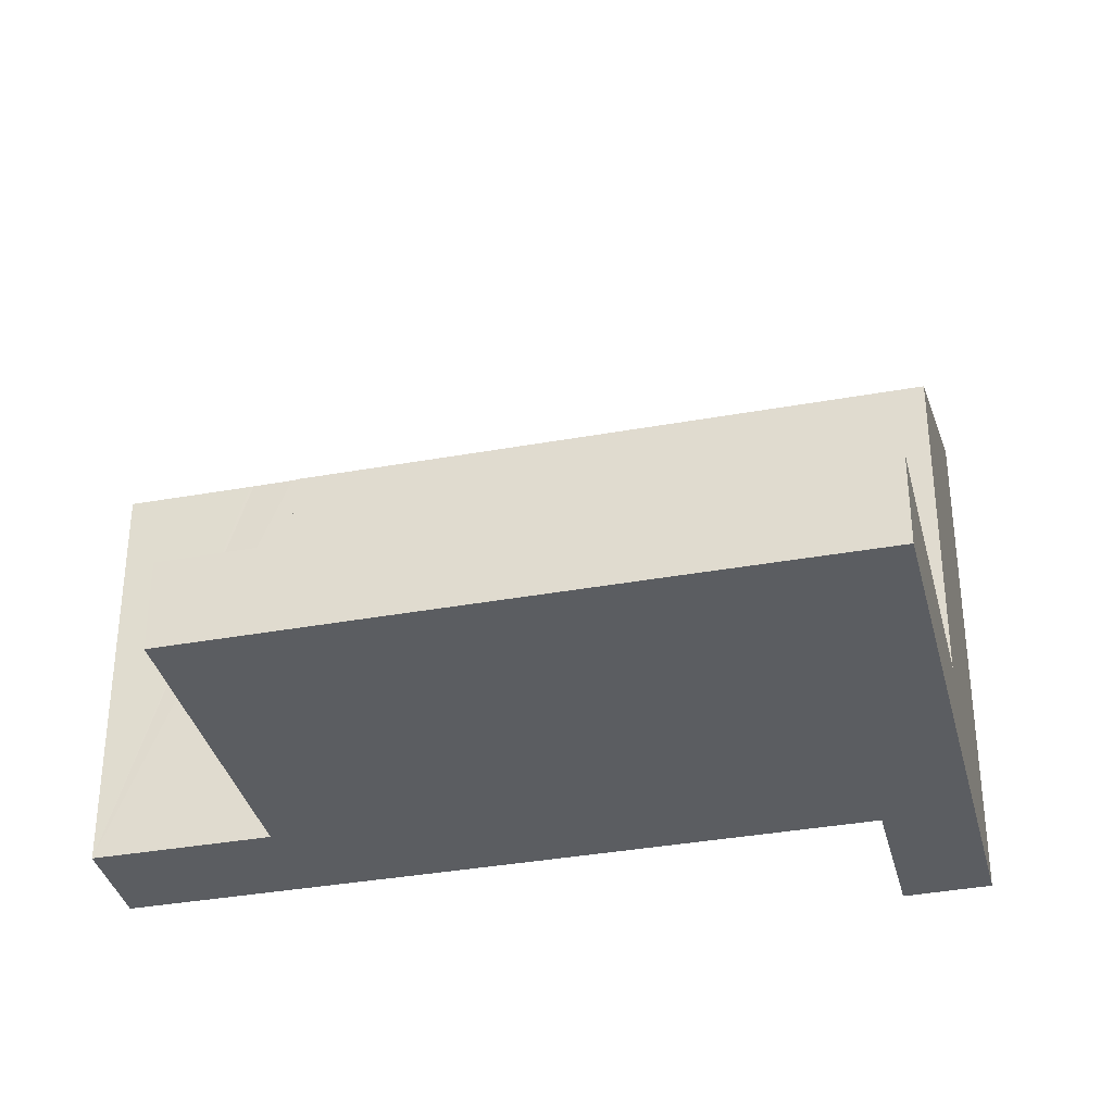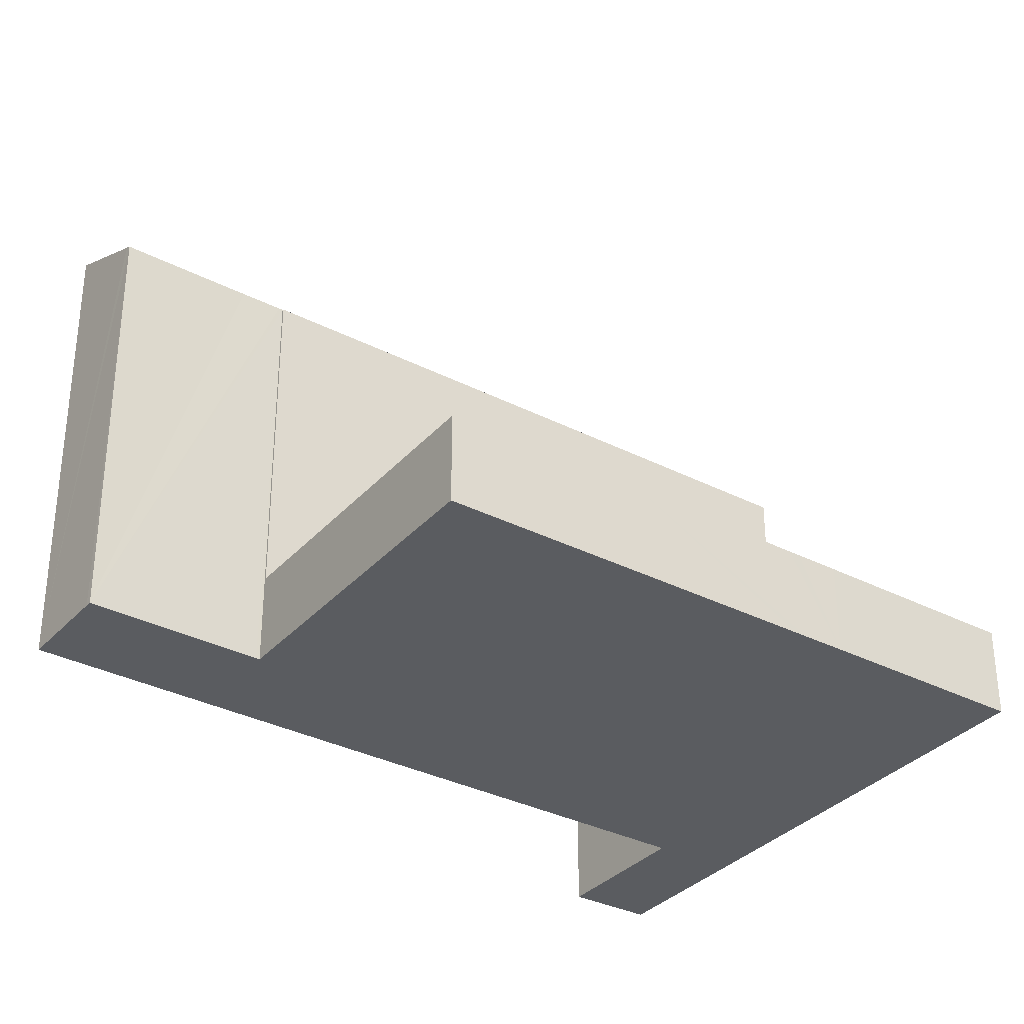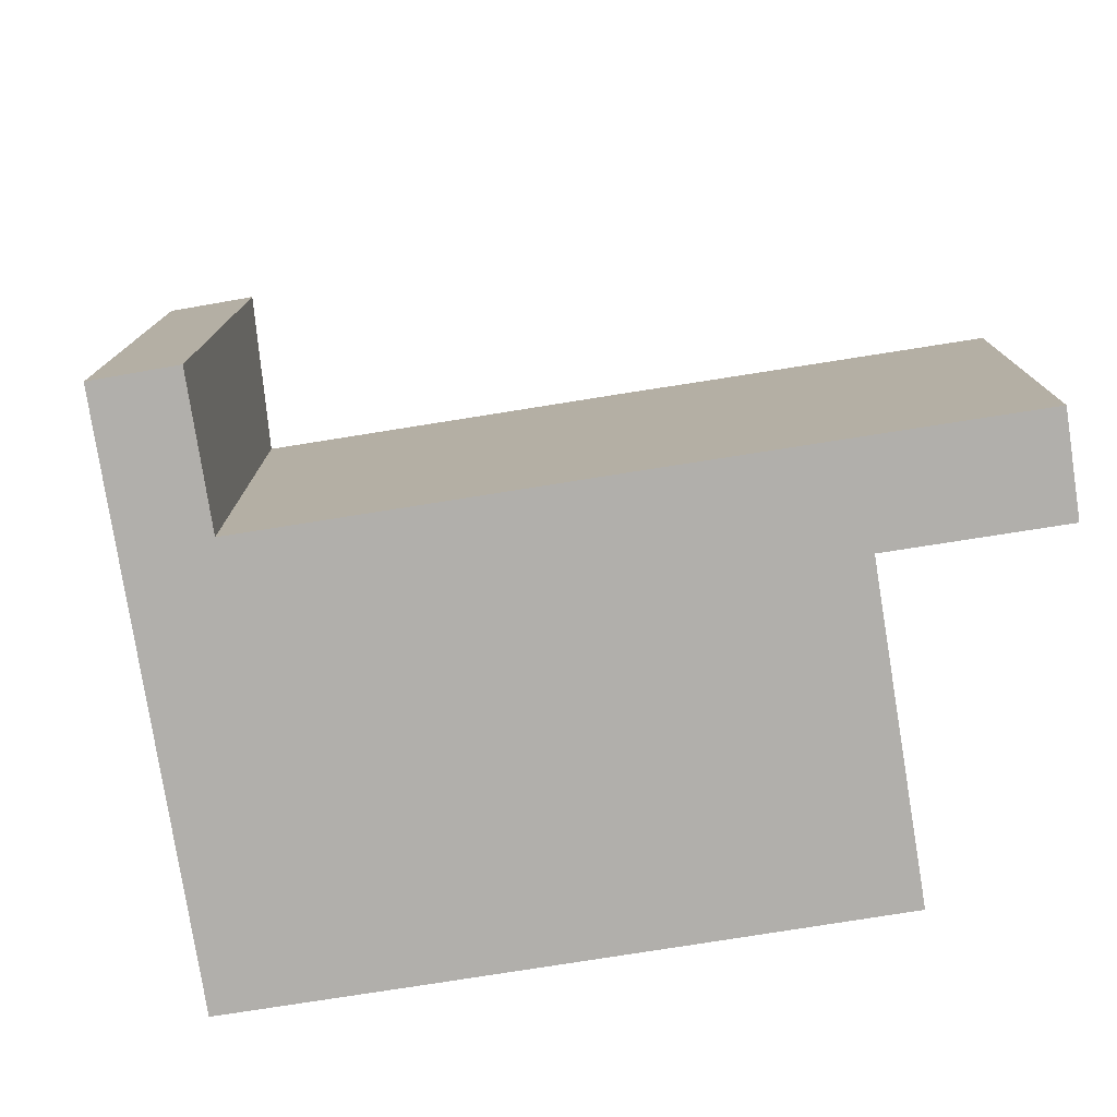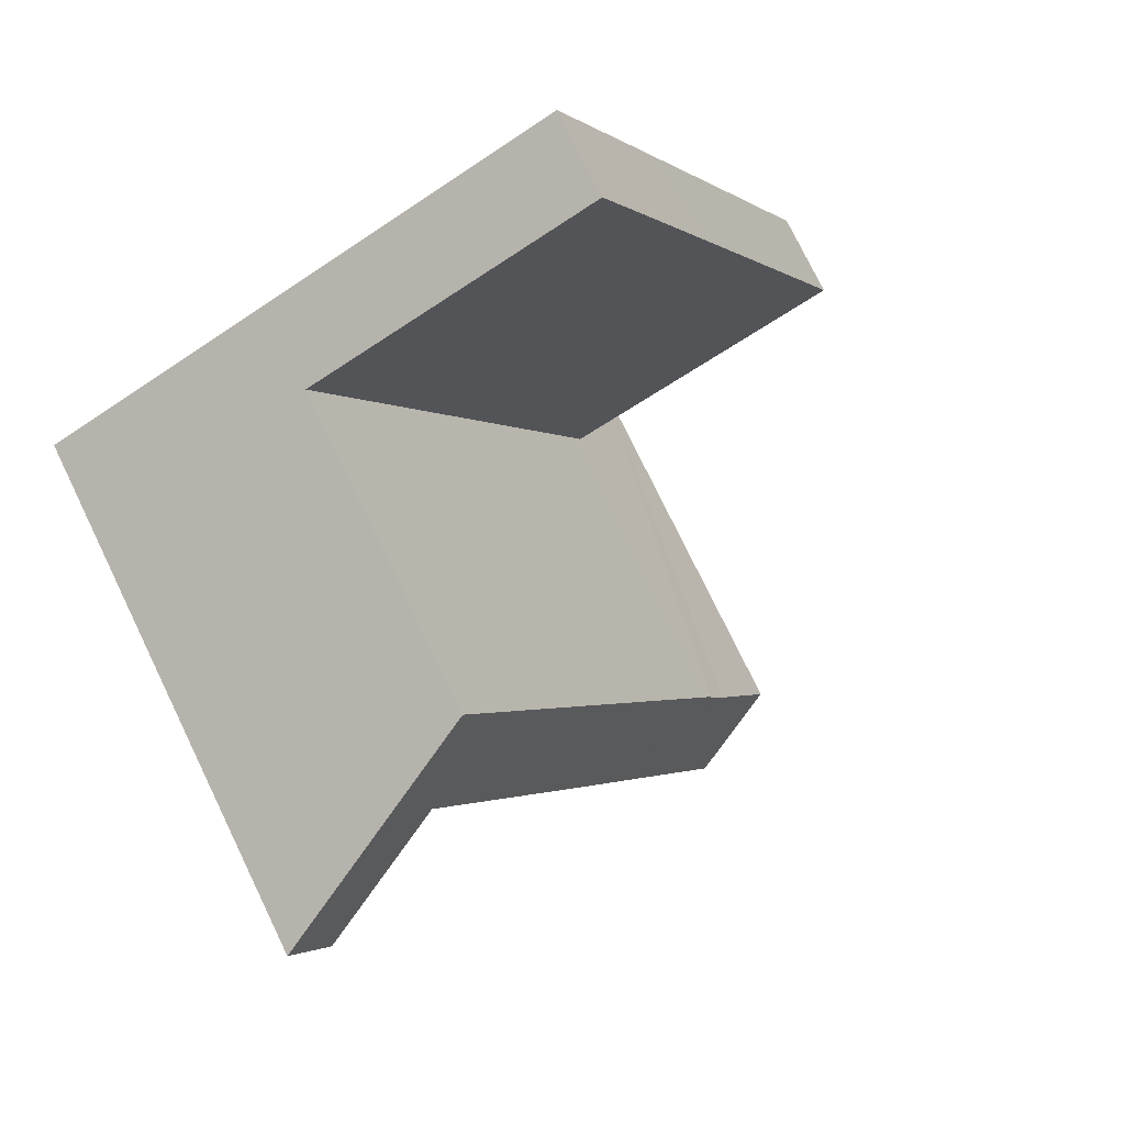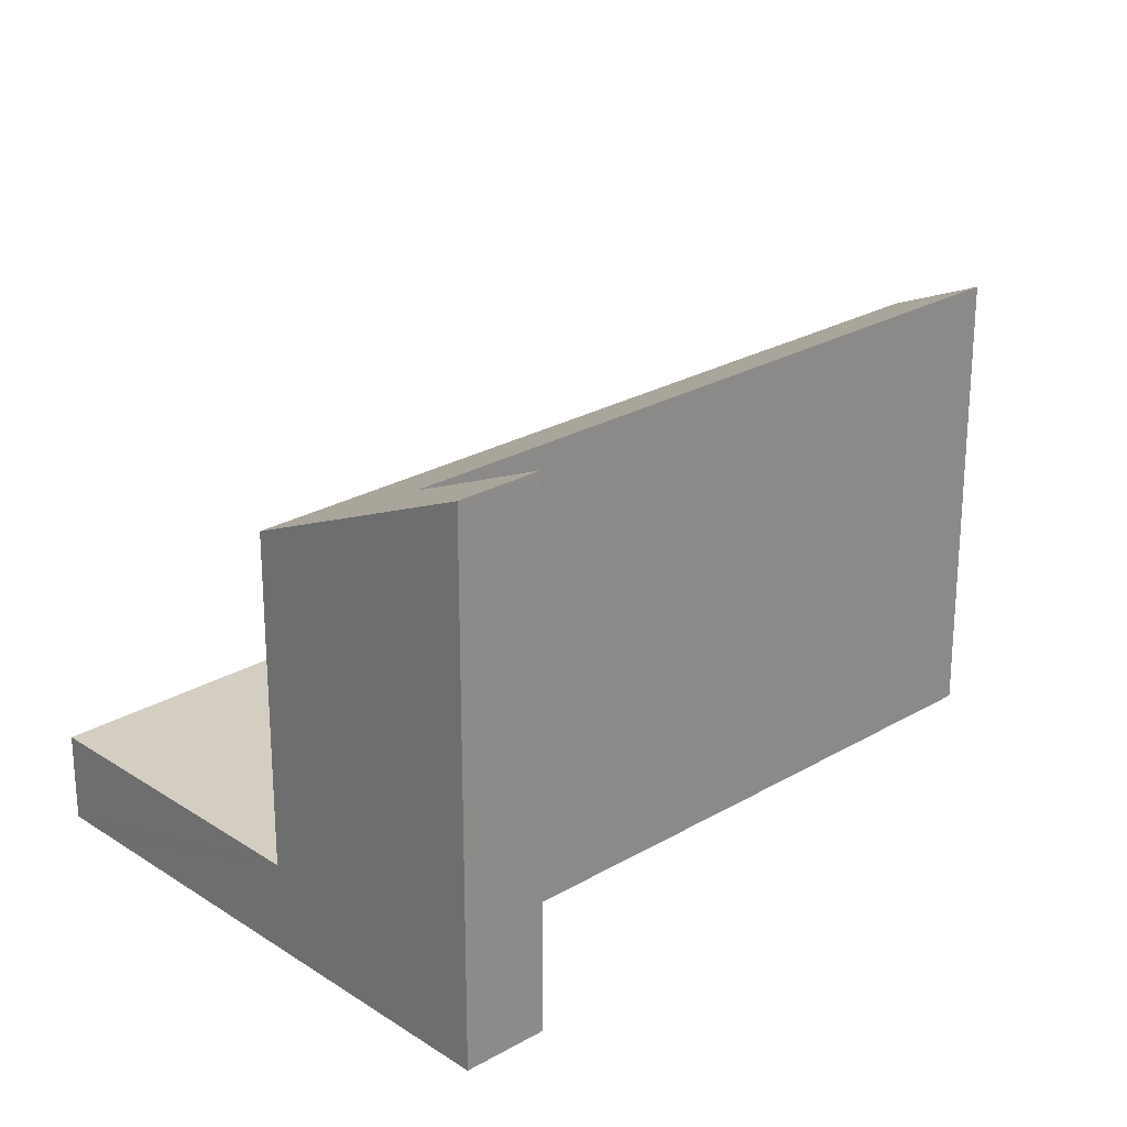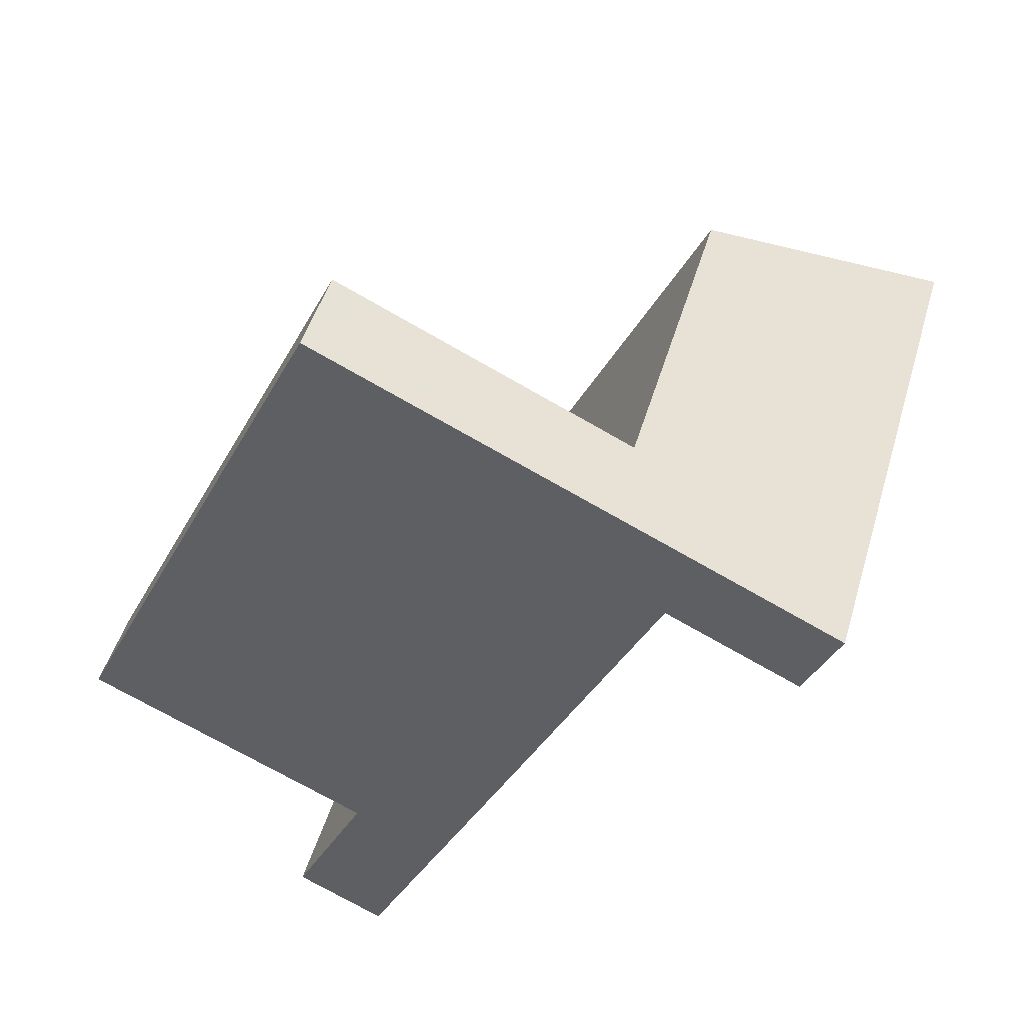
<metadata>
{"format":"obj","ext":"obj","renderer":"f3d","projection":"perspective","resolution":1024,"background":"white","views":[{"elev":-35.5,"azim":-50.9,"up":"+Y"},{"elev":-33.6,"azim":-99.4,"up":"+Y"},{"elev":-78.2,"azim":124.5,"up":"+Y"},{"elev":76.7,"azim":154.1,"up":"+Z"},{"elev":25.2,"azim":72.1,"up":"+Y"},{"elev":47.4,"azim":16.1,"up":"+Z"}]}
</metadata>
<code>
v  2.274 2.273 4.778
v  7.512 2.273 -3.545
v  0 2.273 1.392e-16
v  14.62 2.273 11.33
v  4.213 2.273 8.838
v  4.346 2.273 9.114
v  4.817 2.273 10.11
v  8.425 2.273 14.27
v  7.114 2.273 14.9
v  7.114 -9.121e-16 14.9
v  4.817 -6.188e-16 10.11
v  4.346 -5.581e-16 9.114
v  4.213 -5.412e-16 8.838
v  2.274 -2.926e-16 4.778
v  0 0 0
v  8.425 -8.738e-16 14.27
v  14.62 -6.935e-16 11.33
v  7.512 2.171e-16 -3.545
v  5.915 10.84 -7.815
v  9.387 11.82 -5.827
v  7.955 11.82 -8.814
v  5.727 10.75 -7.723
v  5.59 10.68 -7.653
v  7.02 10.69 -4.701
v  9.933 11.82 -4.687
v  11.37 11.82 -1.689
v  7.059 10.69 -4.621
v  7.509 10.69 -3.655
v  7.553 10.69 -3.564
v  7.512 10.67 -3.545
v  14.62 10.67 11.33
v  11.85 11.82 -0.688
v  11.94 11.82 -0.518
v  16.09 11.82 8.202
v  17.12 11.86 10.14
v  18.21 12.38 9.621
v  16.28 11.46 10.54
v  16.18 11.86 8.159
v  20.5 13.47 8.529
v  19.58 13.49 6.531
v  20.5 -5.223e-16 8.529
v  17.12 -6.207e-16 10.14
v  18.21 -5.891e-16 9.621
v  16.28 -6.452e-16 10.54
v  19.58 -3.999e-16 6.531
v  16.09 -5.022e-16 8.202
v  11.94 3.172e-17 -0.518
v  11.85 4.213e-17 -0.688
v  7.955 5.397e-16 -8.814
v  9.933 2.87e-16 -4.687
v  11.37 1.034e-16 -1.689
v  9.387 3.568e-16 -5.827
v  16.18 -4.996e-16 8.159
v  5.727 4.729e-16 -7.723
v  5.59 4.686e-16 -7.653
v  5.915 4.785e-16 -7.815
v  7.553 2.182e-16 -3.564
v  7.509 2.238e-16 -3.655
v  7.02 2.879e-16 -4.701
v  7.059 2.83e-16 -4.621
g defaultobject
f 1 2 3
f 2 1 4
f 4 1 5
f 4 5 6
f 4 6 7
f 4 7 8
f 8 7 9
f 7 10 9
f 10 7 11
f 11 7 6
f 11 6 5
f 11 5 12
f 12 5 1
f 12 1 13
f 13 1 14
f 14 1 3
f 14 3 15
f 10 8 9
f 8 10 4
f 4 10 16
f 4 16 17
f 17 2 4
f 2 17 18
f 18 3 2
f 3 18 15
f 16 18 17
f 18 16 10
f 18 10 11
f 18 11 12
f 18 12 13
f 18 13 14
f 18 14 15
f 19 20 21
f 20 19 22
f 20 22 23
f 20 23 24
f 20 24 25
f 25 24 26
f 26 24 27
f 26 27 28
f 26 28 29
f 26 29 30
f 26 30 31
f 26 31 32
f 32 31 33
f 33 31 34
f 34 31 35
f 34 35 36
f 35 31 37
f 38 39 40
f 39 38 36
f 36 38 34
f 36 41 39
f 41 36 35
f 41 35 37
f 41 37 31
f 41 31 17
f 41 17 42
f 41 42 43
f 42 17 44
f 39 45 40
f 45 39 41
f 46 33 34
f 33 46 32
f 32 46 47
f 32 47 26
f 26 47 25
f 25 47 20
f 20 47 21
f 21 47 48
f 21 48 49
f 49 48 50
f 50 48 51
f 49 50 52
f 45 38 40
f 38 45 34
f 34 45 46
f 46 45 53
f 49 19 21
f 19 49 22
f 22 49 23
f 23 49 54
f 23 54 55
f 54 49 56
f 57 30 29
f 30 57 18
f 55 24 23
f 24 55 27
f 27 55 28
f 28 55 29
f 29 55 58
f 29 58 57
f 58 55 59
f 58 59 60
f 18 31 30
f 31 18 17
f 54 59 55
f 59 54 56
f 59 56 49
f 59 49 52
f 59 52 60
f 60 52 58
f 58 52 50
f 58 50 57
f 57 17 18
f 17 57 50
f 17 50 51
f 17 51 48
f 17 48 47
f 17 47 46
f 17 46 53
f 17 53 45
f 17 45 41
f 17 41 44
f 44 41 42
f 42 41 43

</code>
